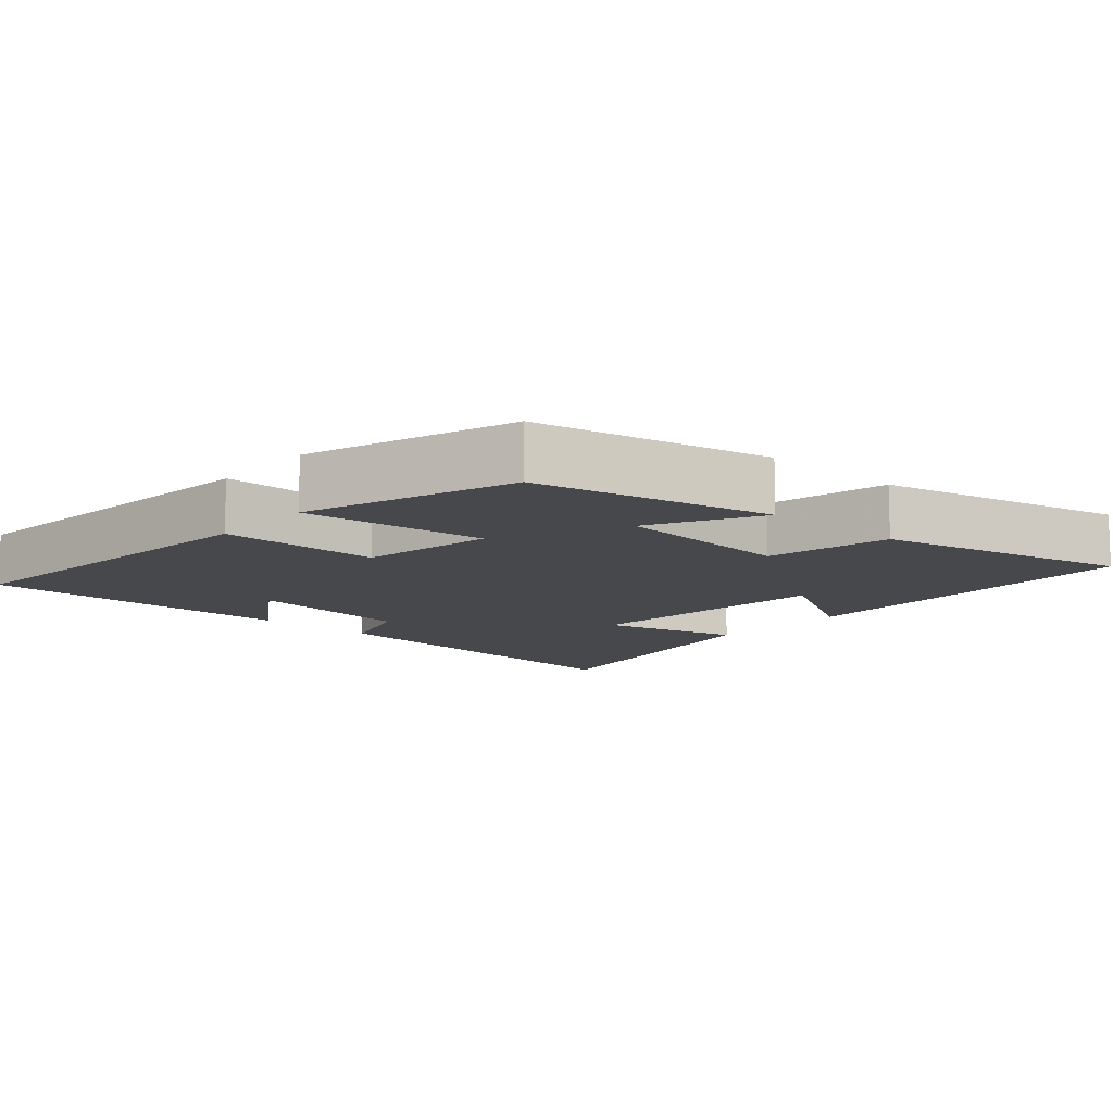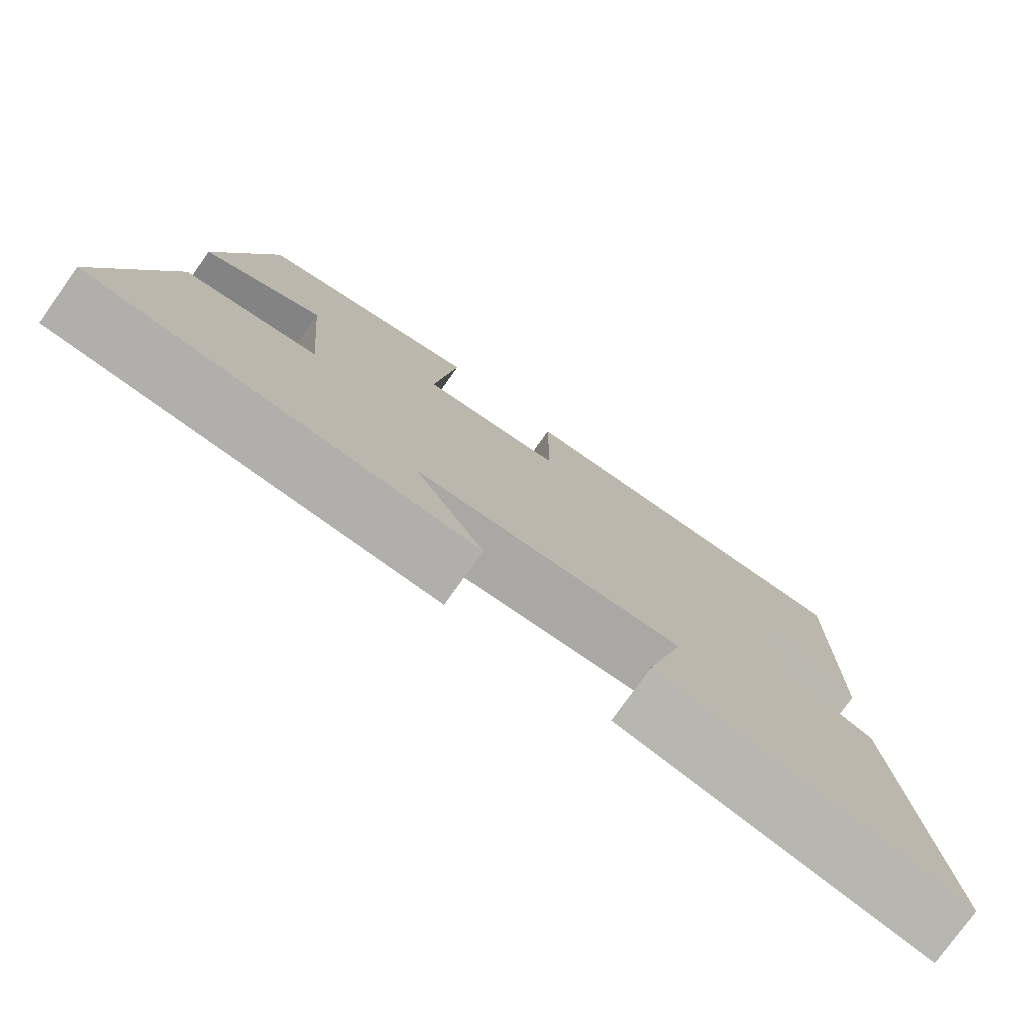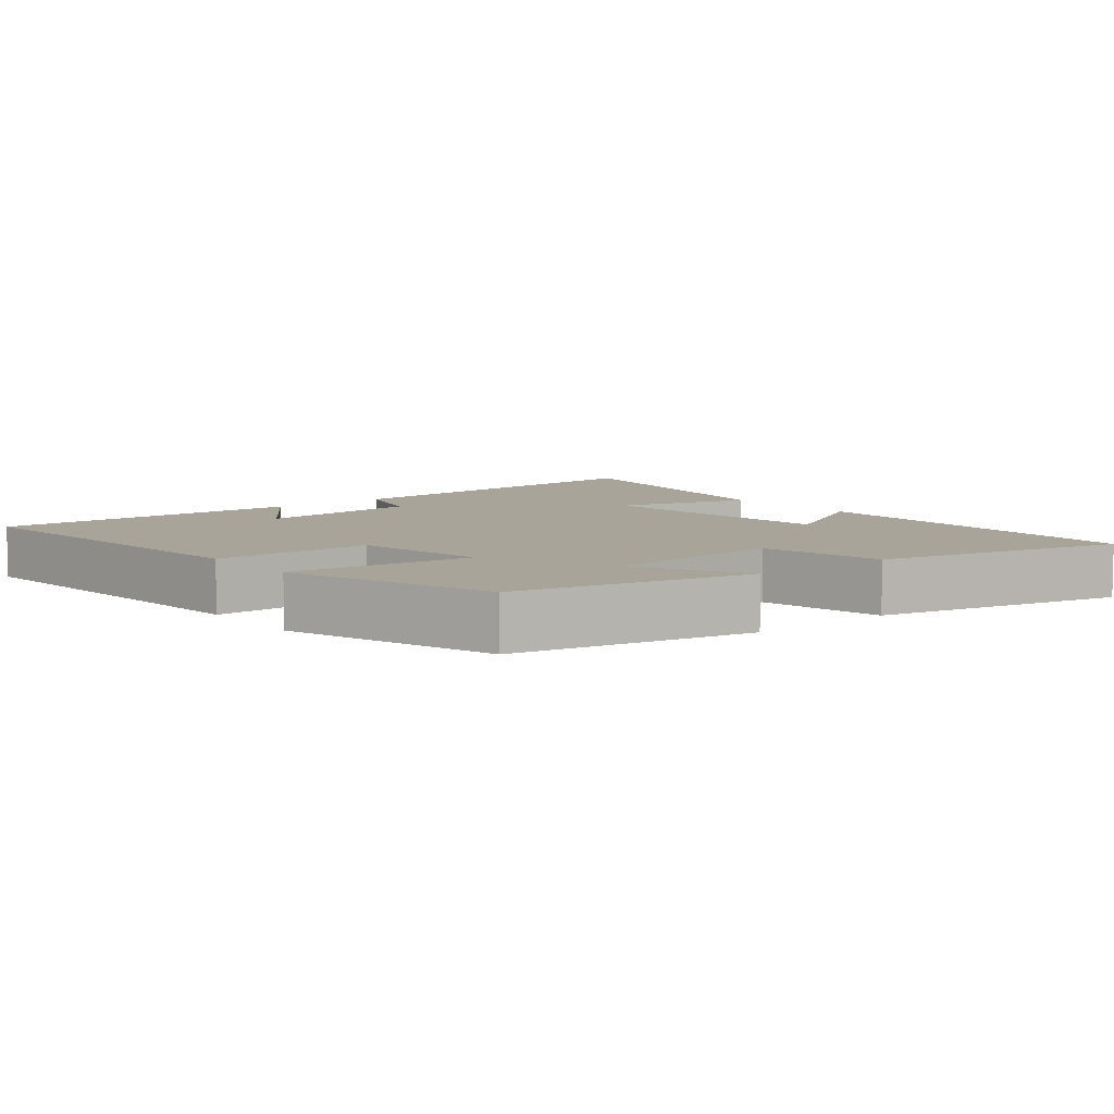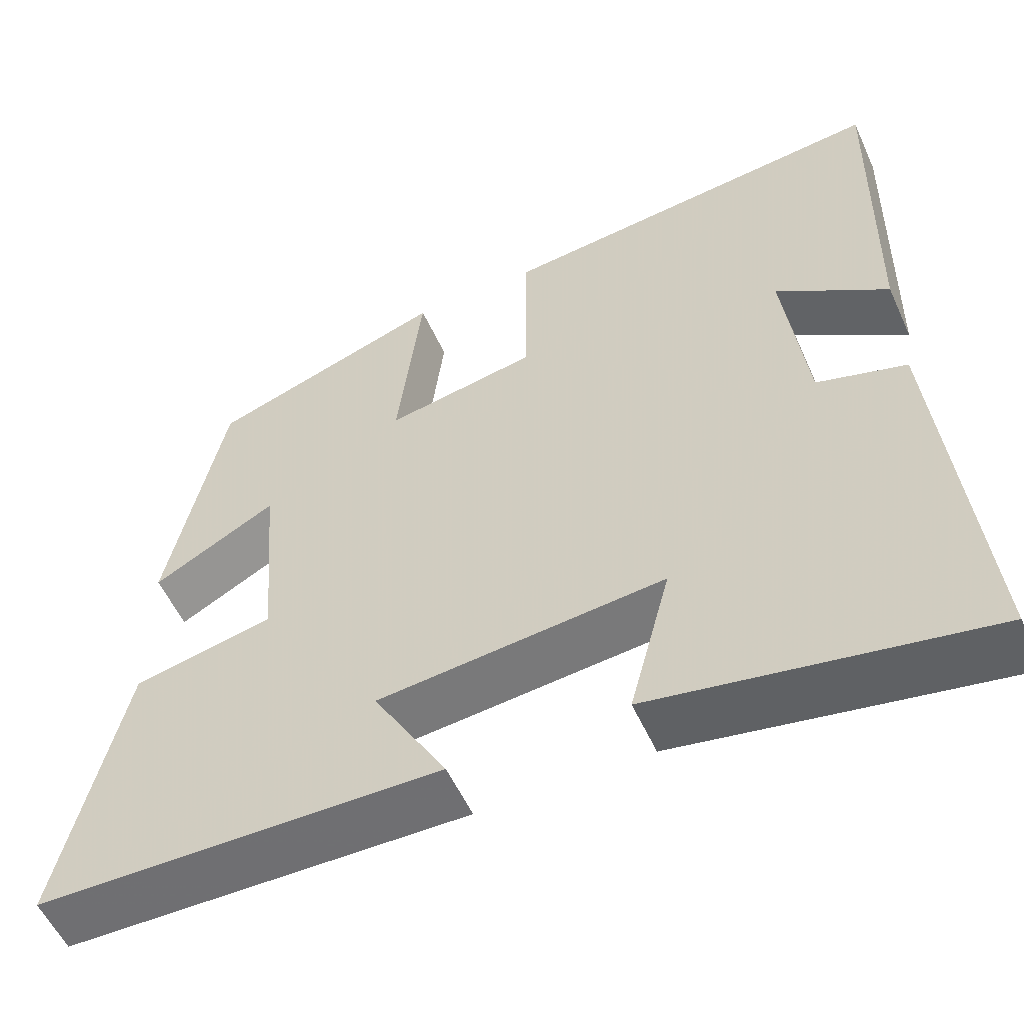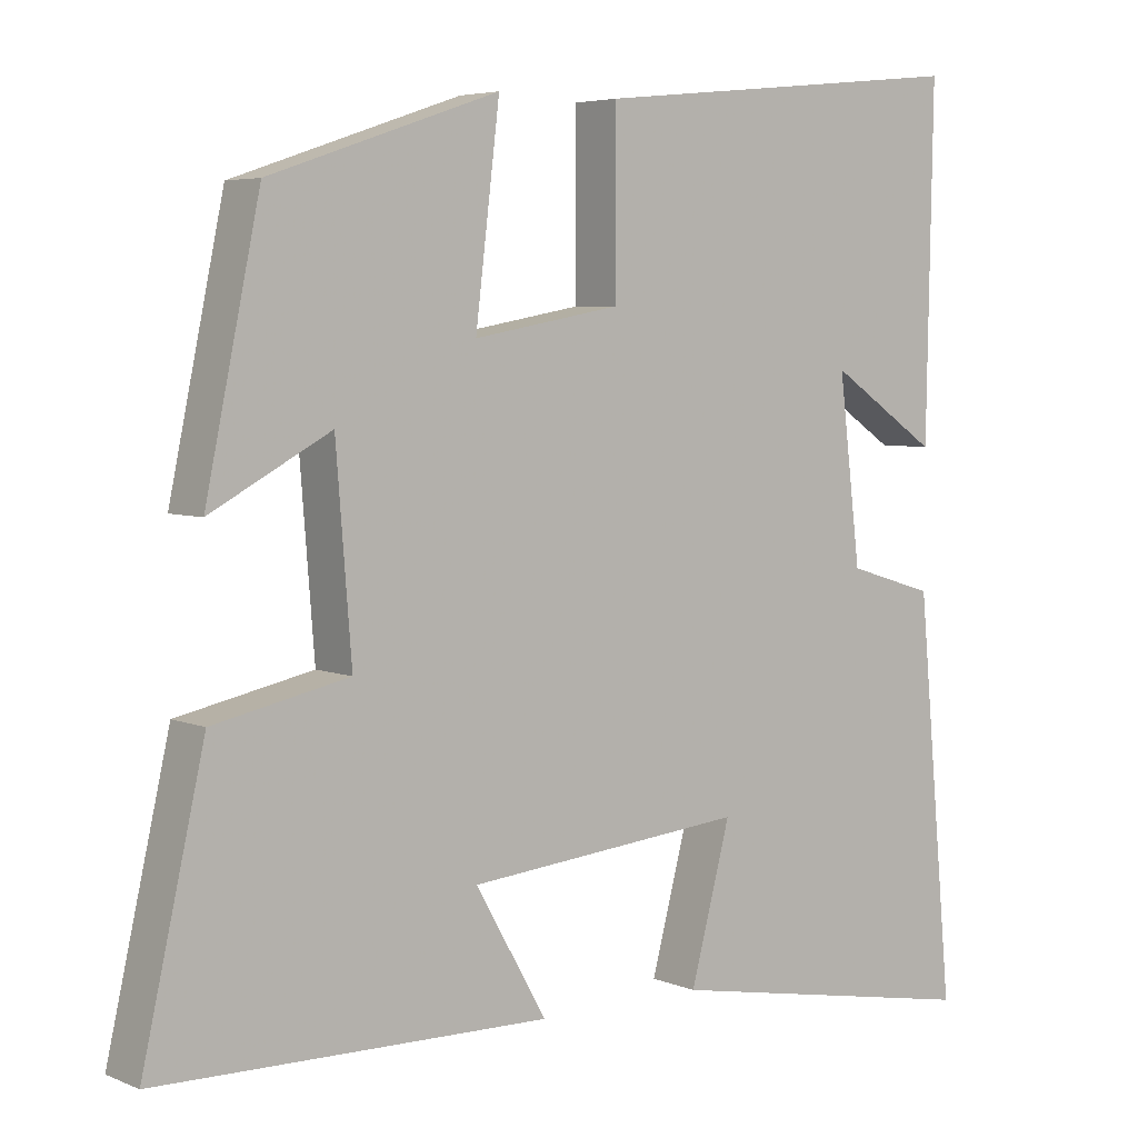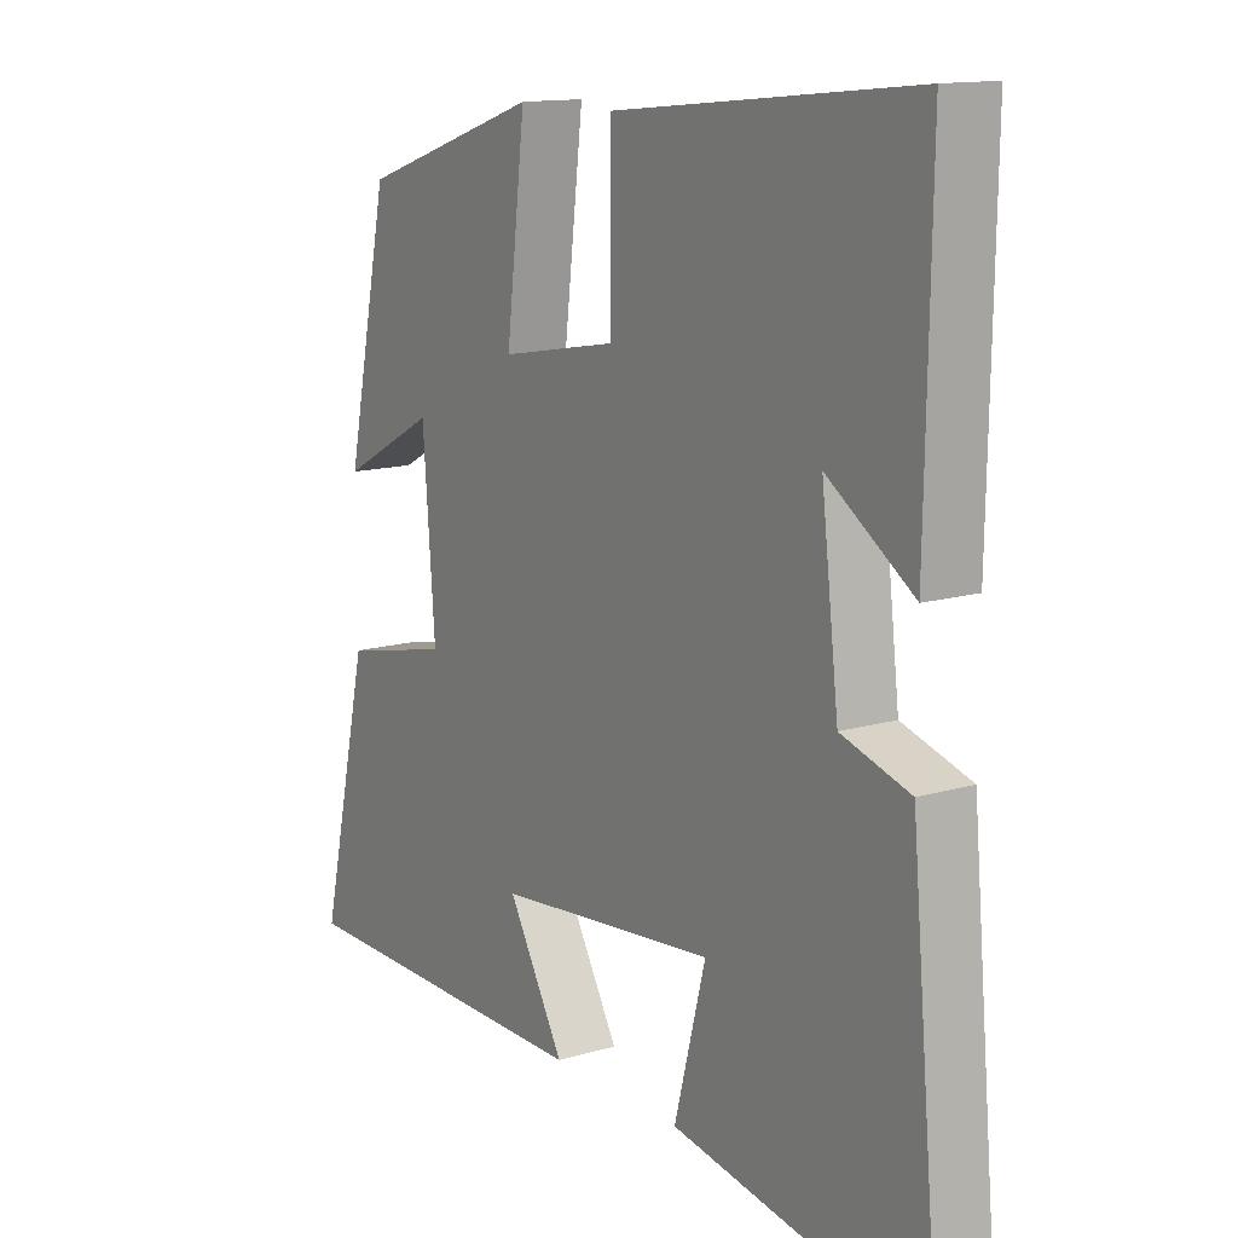
<metadata>
{"format":"obj","ext":"obj","renderer":"f3d","projection":"perspective","resolution":1024,"background":"white","views":[{"elev":-11.6,"azim":48.6,"up":"+Y"},{"elev":-77.8,"azim":144.4,"up":"+Z"},{"elev":7.3,"azim":51.3,"up":"+Y"},{"elev":-55.2,"azim":-155.8,"up":"+Z"},{"elev":5.1,"azim":141.9,"up":"+Z"},{"elev":13.4,"azim":-123.8,"up":"+Z"}]}
</metadata>
<code>
v 0.43 0.07 0.401
v 0.5 0.07 0.068
v 0.346 0.07 0.151
v 0.326 0.07 -0.103
v 0.5 0.07 -0.14
v 0.58 0.07 -0.492
v 0.078 0.07 -0.5
v 0.169 0.07 -0.34
v -0.187 0.07 -0.306
v -0.136 0.07 -0.5
v -0.547 0.07 -0.574
v -0.5 0.07 -0.065
v -0.389 0.07 -0.031
v -0.361 0.07 0.203
v -0.5 0.07 0.109
v -0.508 0.07 0.55
v -0.021 0.07 0.5
v -0.02 0.07 0.276
v 0.168 0.07 0.242
v 0.137 0.07 0.5
v 0.43 0 0.401
v 0.5 0 0.068
v 0.346 0 0.151
v 0.326 0 -0.103
v 0.5 0 -0.14
v 0.58 0 -0.492
v 0.078 0 -0.5
v 0.169 0 -0.34
v -0.187 0 -0.306
v -0.136 0 -0.5
v -0.547 0 -0.574
v -0.5 0 -0.065
v -0.389 0 -0.031
v -0.361 0 0.203
v -0.5 0 0.109
v -0.508 0 0.55
v -0.021 0 0.5
v -0.02 0 0.276
v 0.168 0 0.242
v 0.137 0 0.5
f 19 20 1
f 16 17 18
f 14 15 16
f 14 16 18
f 13 14 18 19
f 11 12 13
f 10 11 13
f 9 10 13
f 8 9 13 19
f 6 7 8
f 5 6 8
f 4 5 8
f 3 4 8 19
f 1 2 3
f 1 3 19
f 21 40 39
f 38 37 36
f 36 35 34
f 38 36 34
f 39 38 34 33
f 33 32 31
f 33 31 30
f 33 30 29
f 39 33 29 28
f 28 27 26
f 28 26 25
f 28 25 24
f 39 28 24 23
f 23 22 21
f 39 23 21
f 1 21 22 2
f 2 22 23 3
f 3 23 24 4
f 4 24 25 5
f 5 25 26 6
f 6 26 27 7
f 7 27 28 8
f 8 28 29 9
f 9 29 30 10
f 10 30 31 11
f 11 31 32 12
f 12 32 33 13
f 13 33 34 14
f 14 34 35 15
f 15 35 36 16
f 16 36 37 17
f 17 37 38 18
f 18 38 39 19
f 19 39 40 20
f 20 40 21 1

</code>
